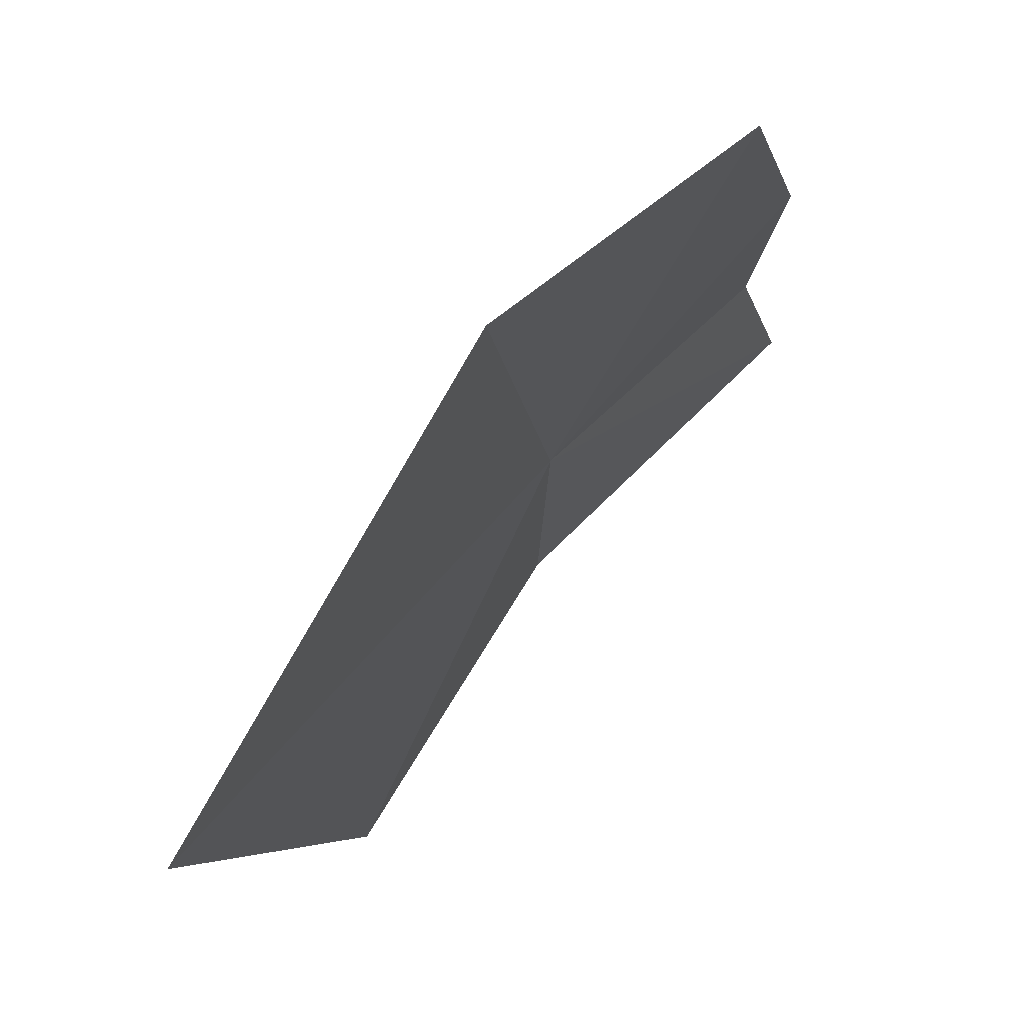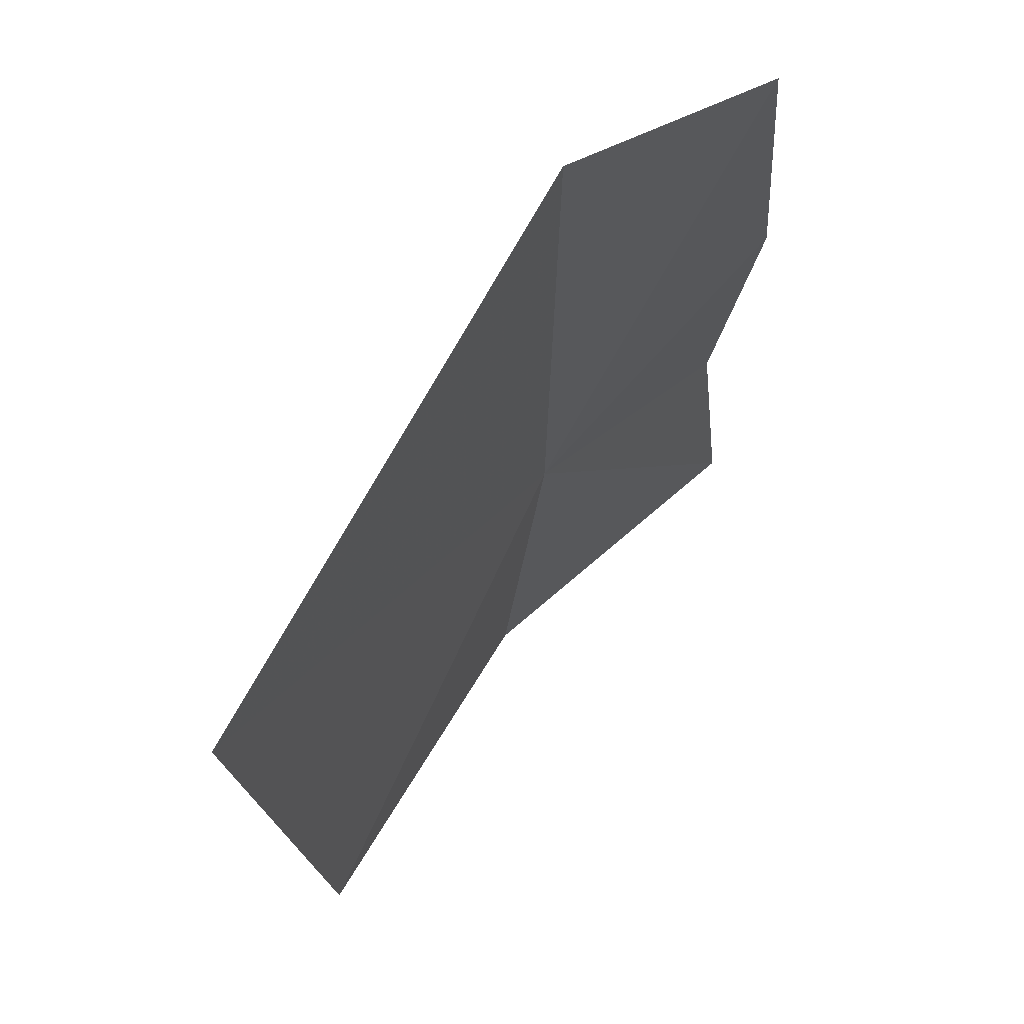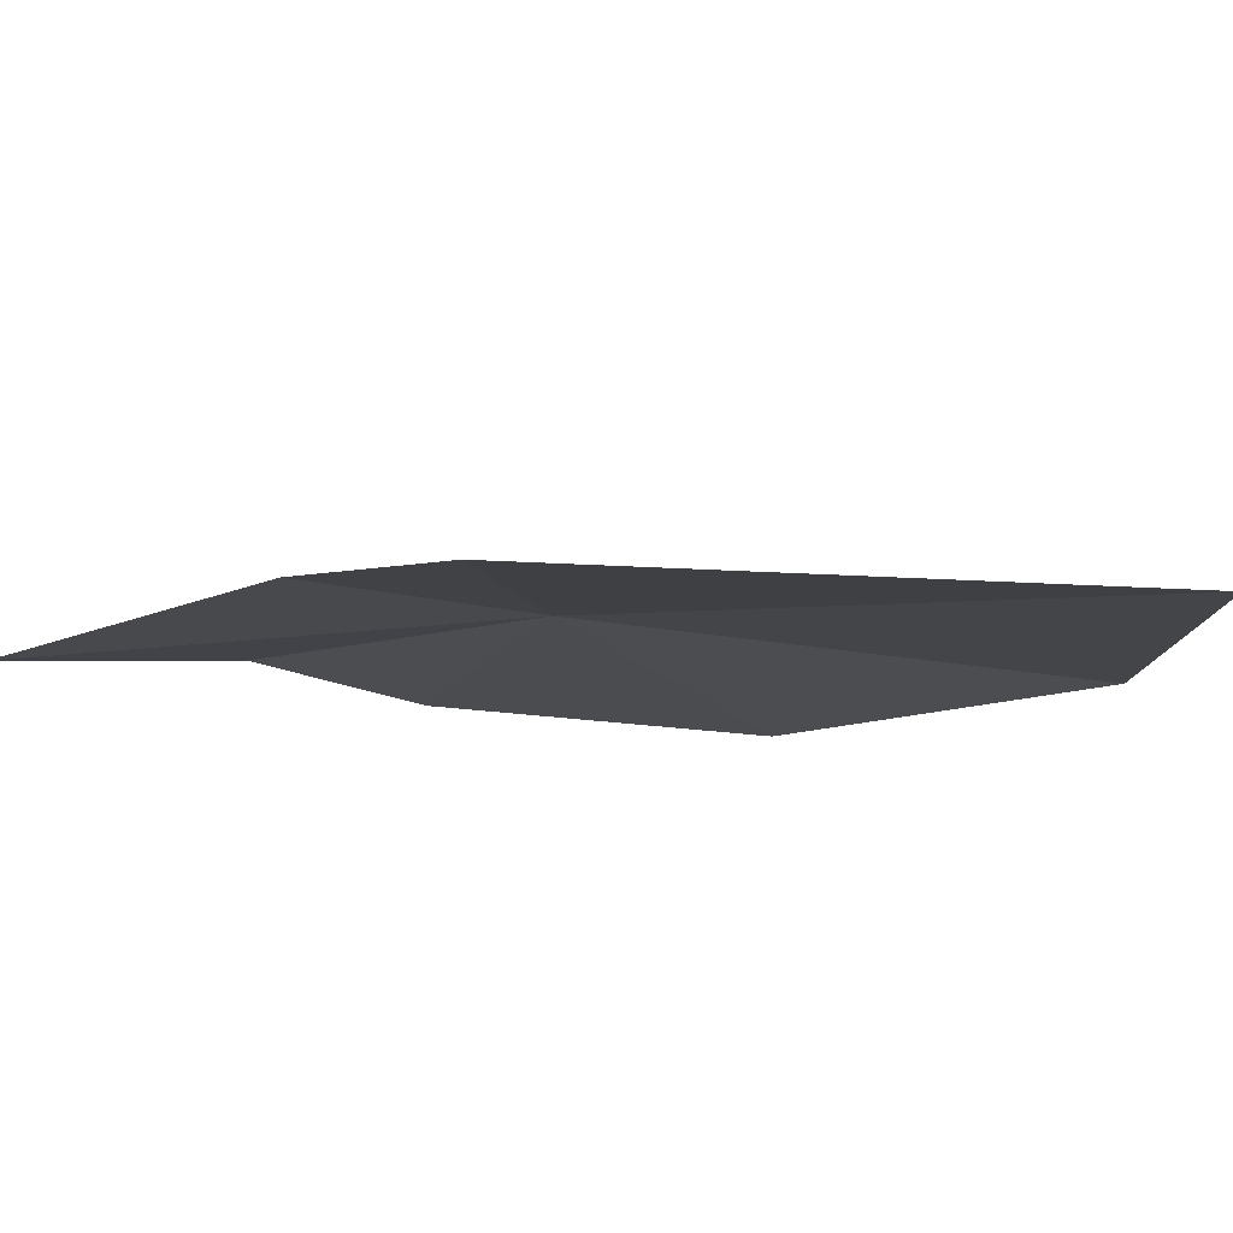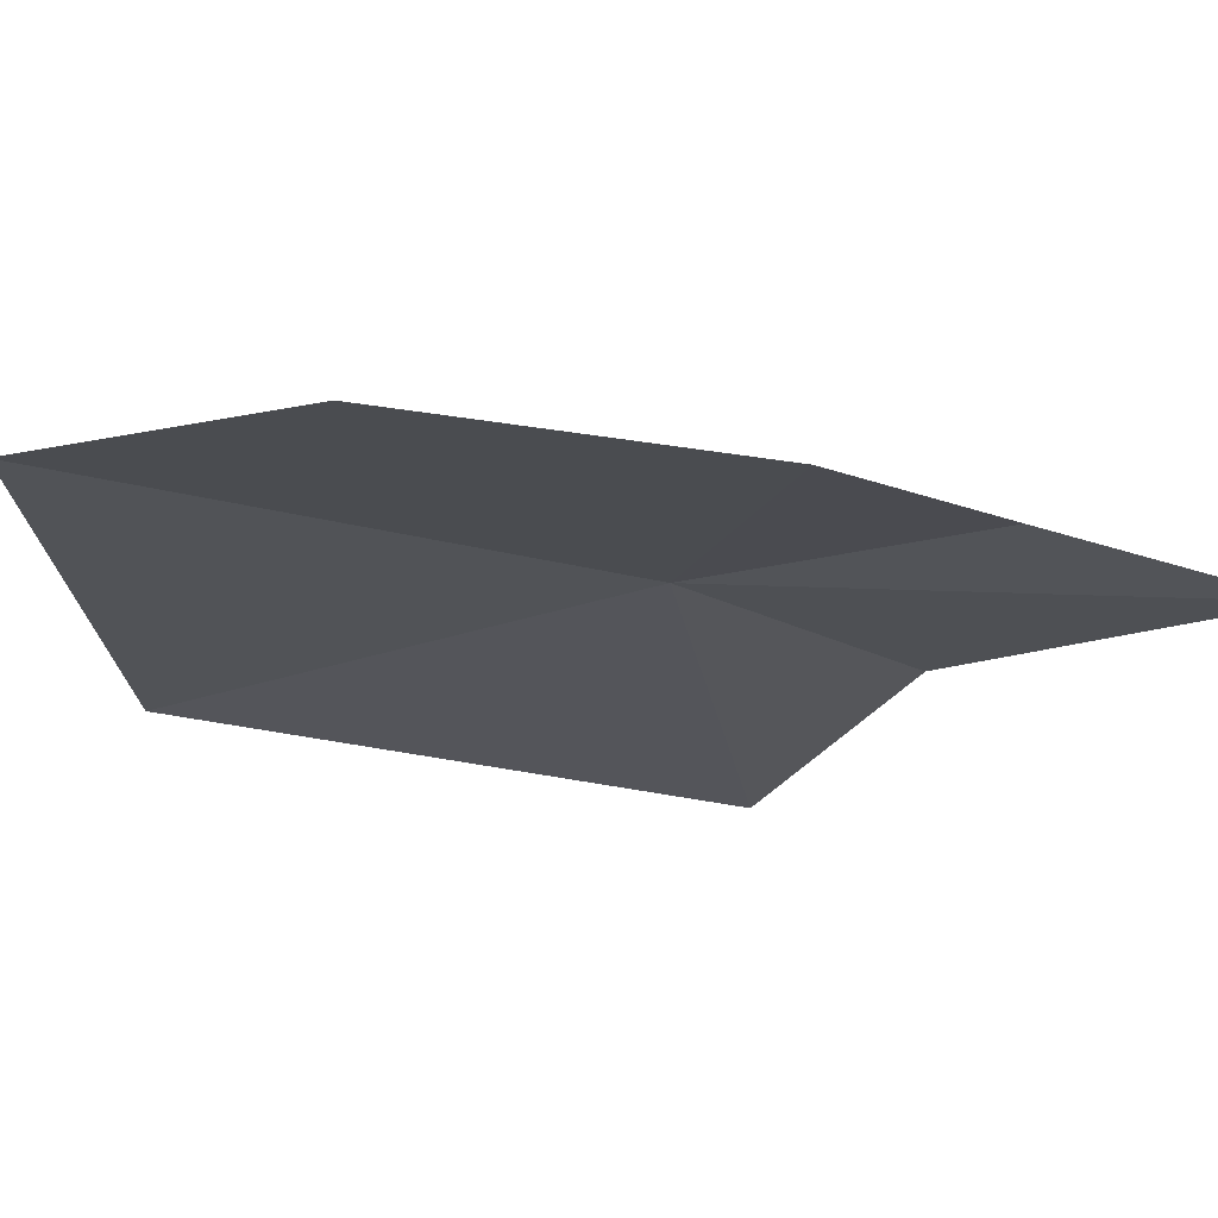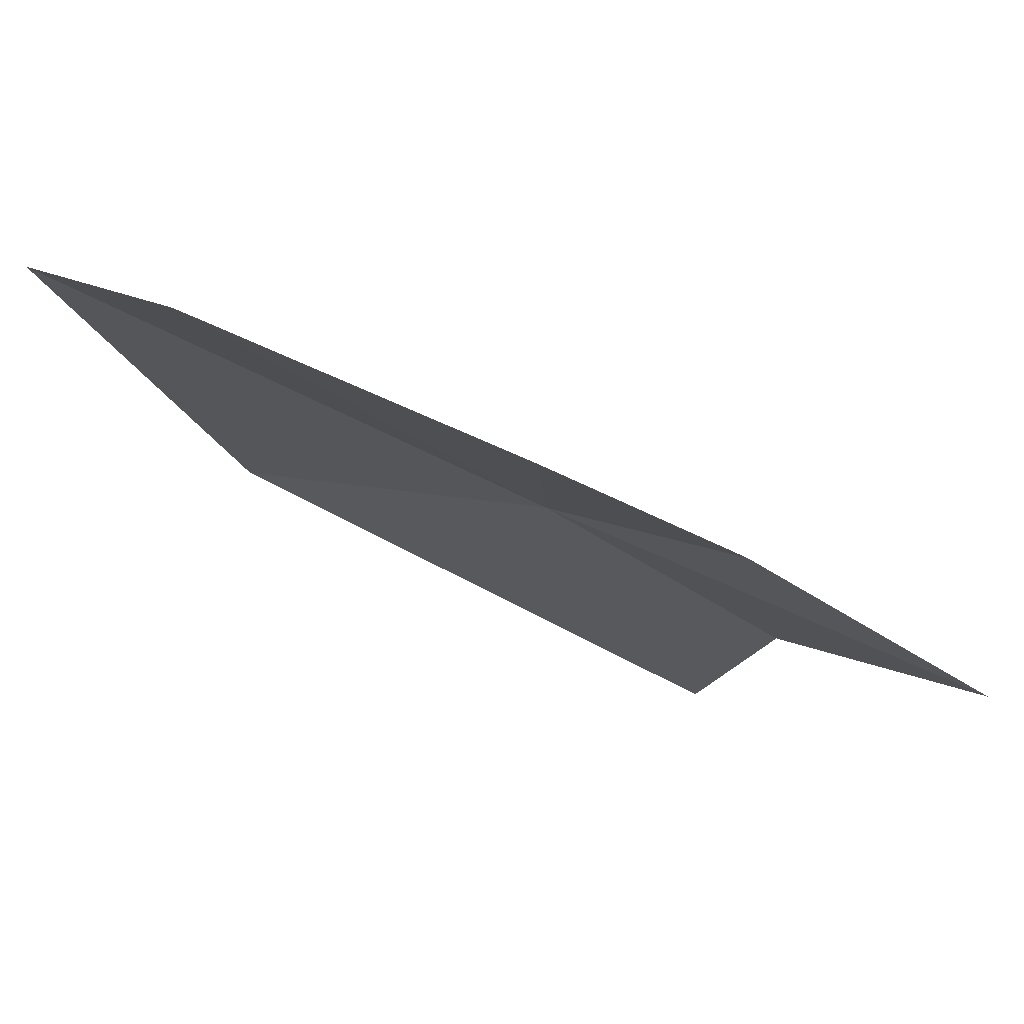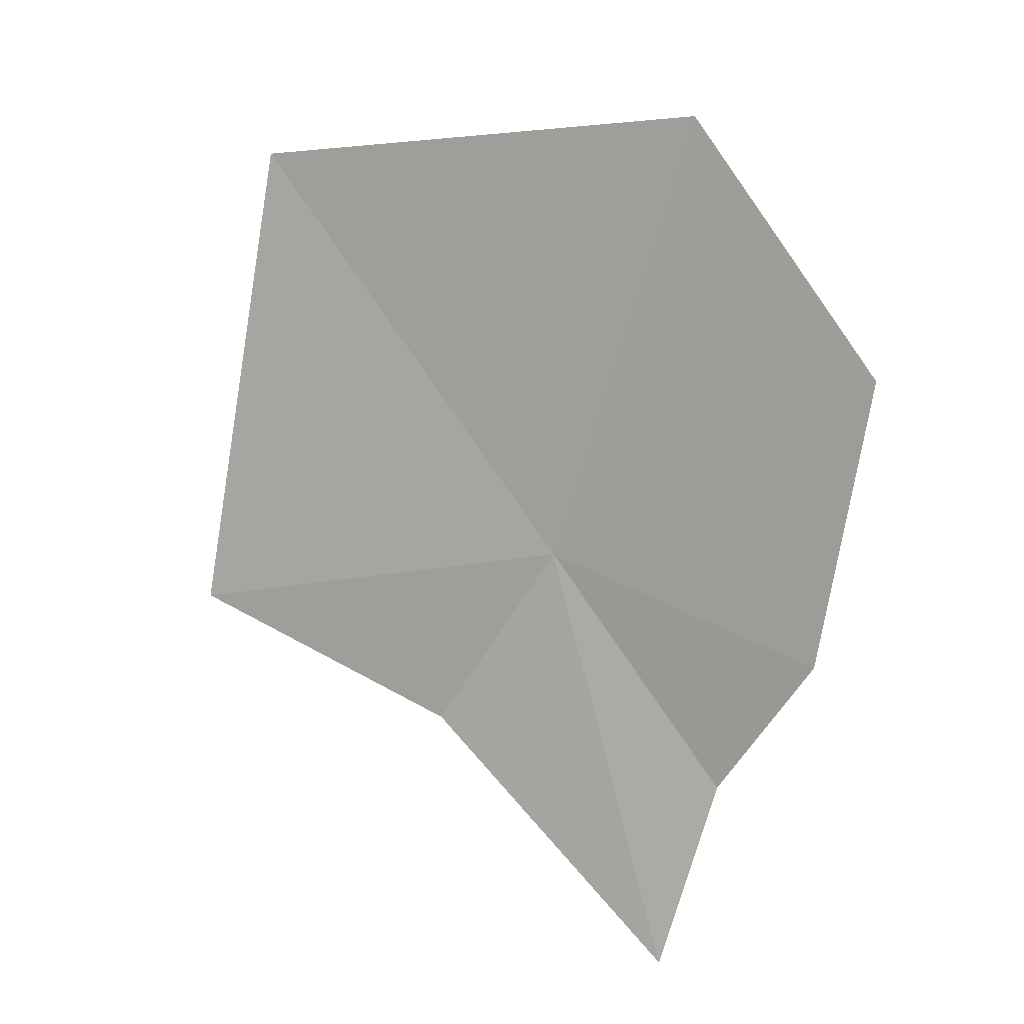
<metadata>
{"format":"obj","ext":"obj","renderer":"f3d","projection":"perspective","resolution":1024,"background":"white","views":[{"elev":7.3,"azim":2.6,"up":"+Y"},{"elev":-8.8,"azim":-4.8,"up":"+Y"},{"elev":-65.9,"azim":-109.2,"up":"+Y"},{"elev":35.9,"azim":78.9,"up":"+Y"},{"elev":41.4,"azim":104.4,"up":"+Y"},{"elev":25.1,"azim":81.2,"up":"+Z"}]}
</metadata>
<code>
v -31.41 12.37 32.23
v -29.4 14.58 31.81
v -29.8 15.12 34.6
v -29.71 13.75 30.34
v -34.06 9.778 35.82
v -31.7 13.76 36.67
v -33.09 8.846 31.17
v -31.59 11.2 30.29
v -29.37 13.14 28.51
f 1 2 4
f 1 5 6
f 1 7 5
f 1 6 3
f 1 8 7
f 1 9 8
f 1 4 9
f 1 3 2

</code>
